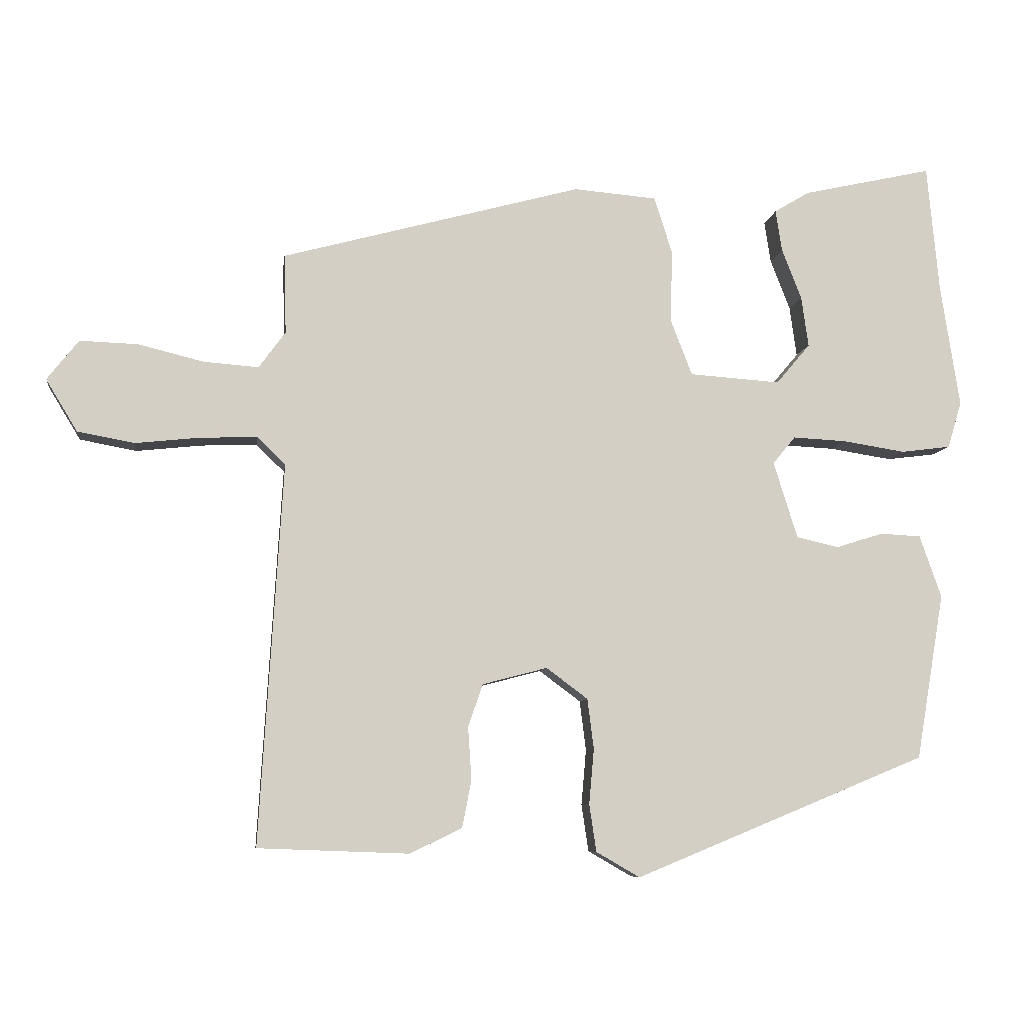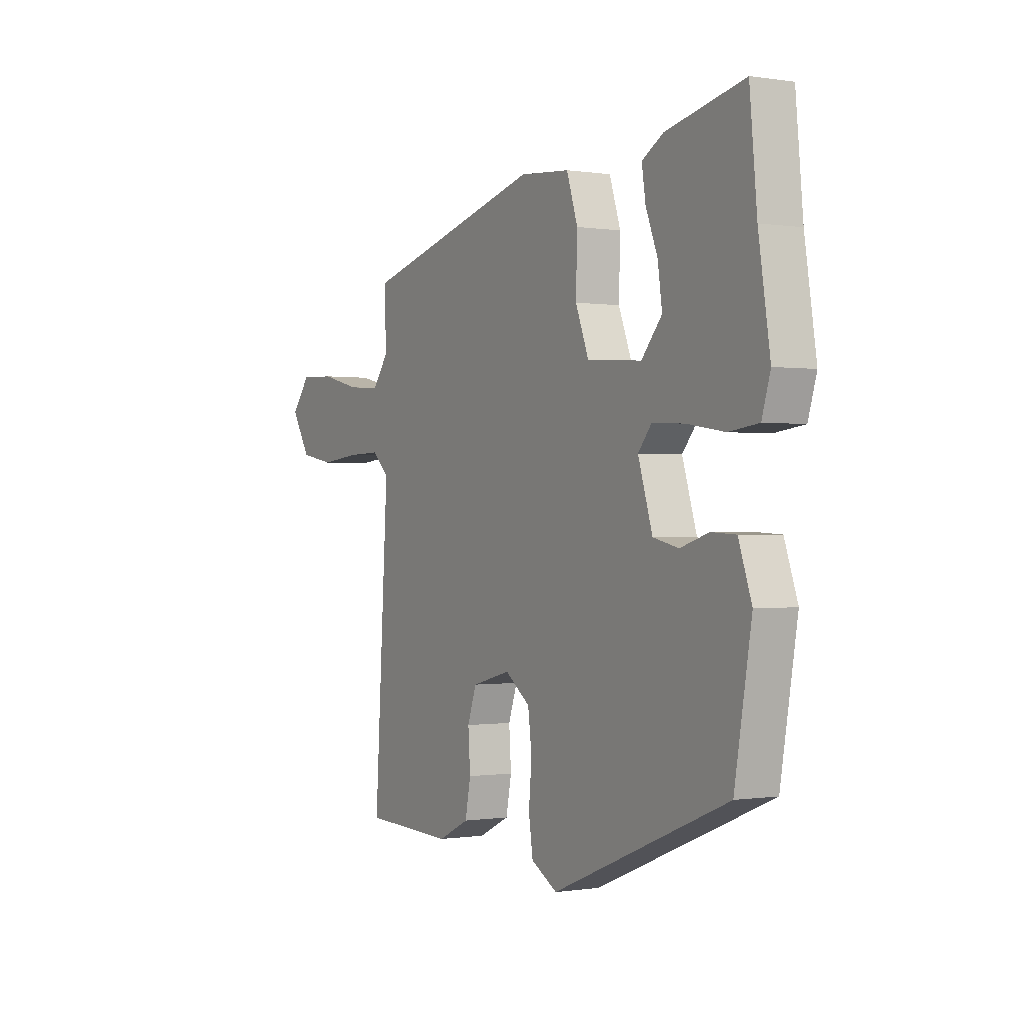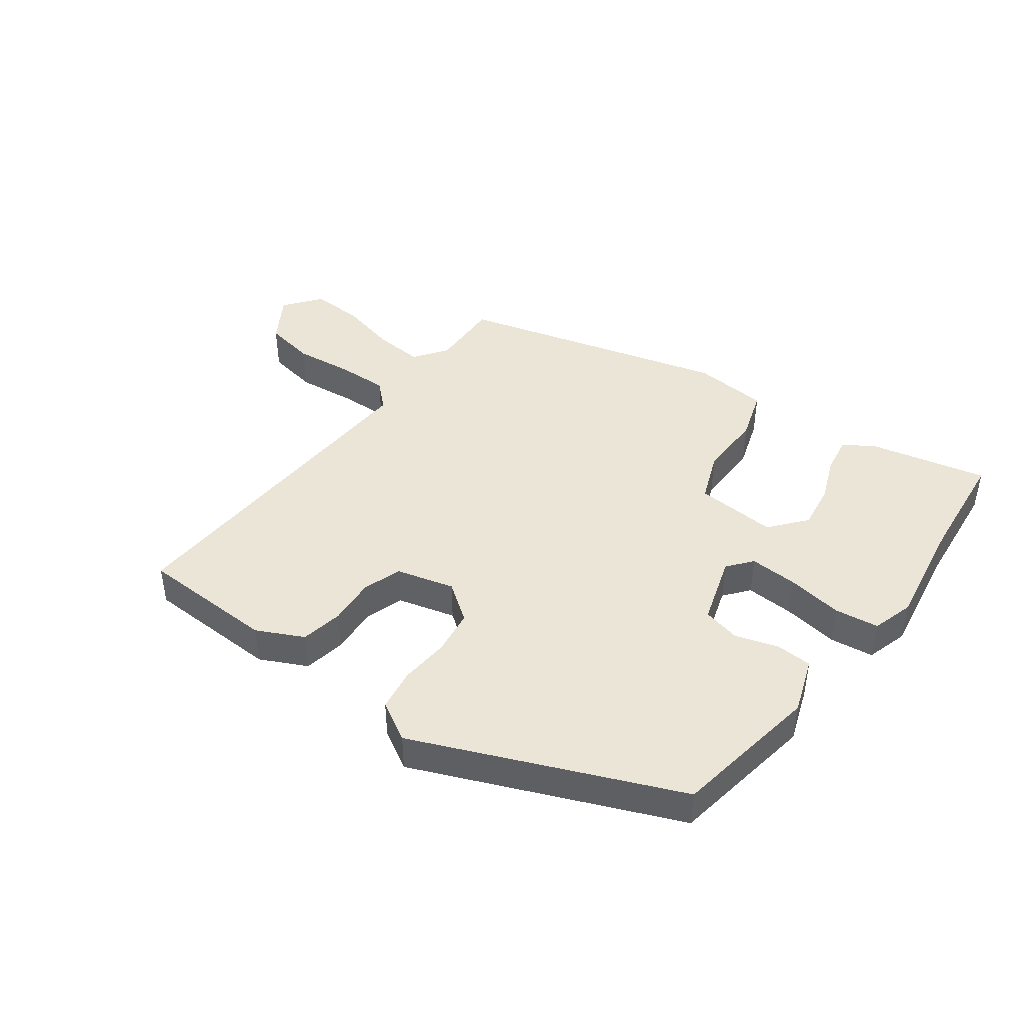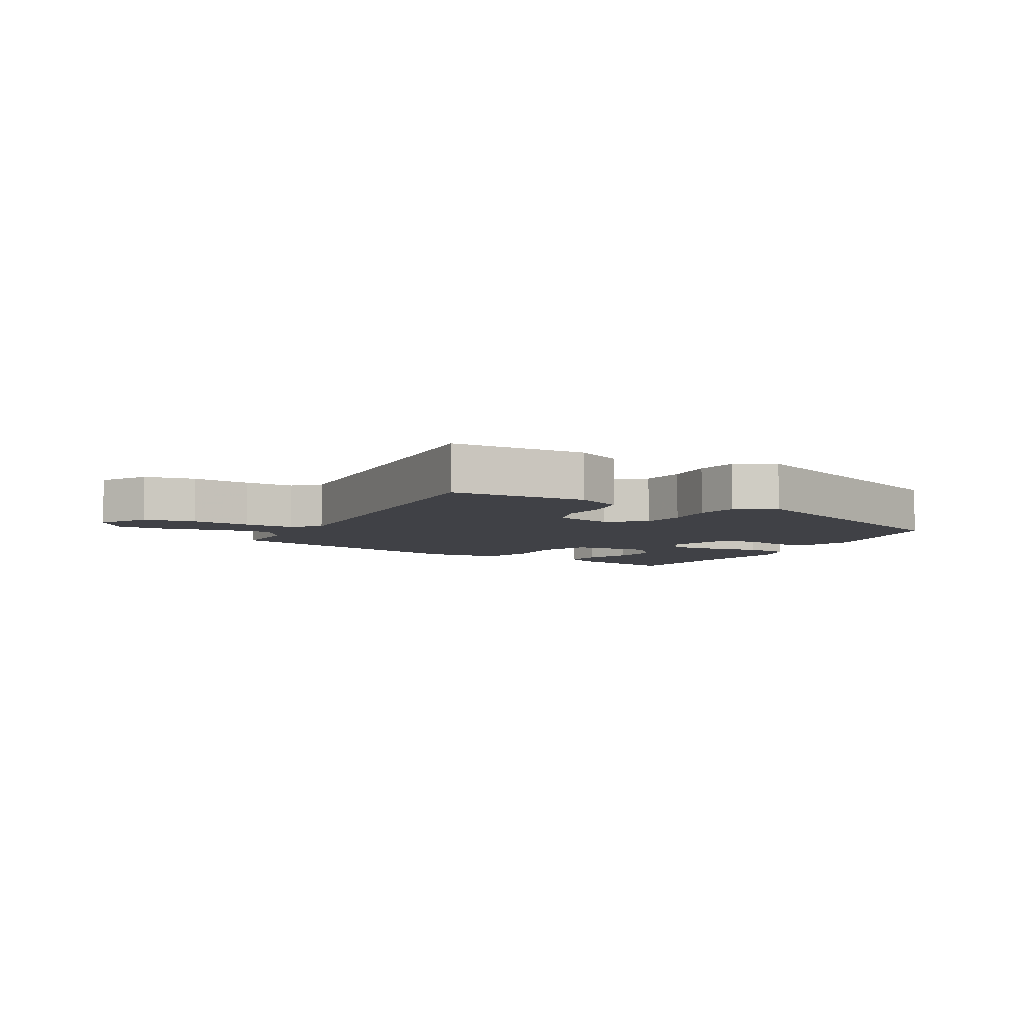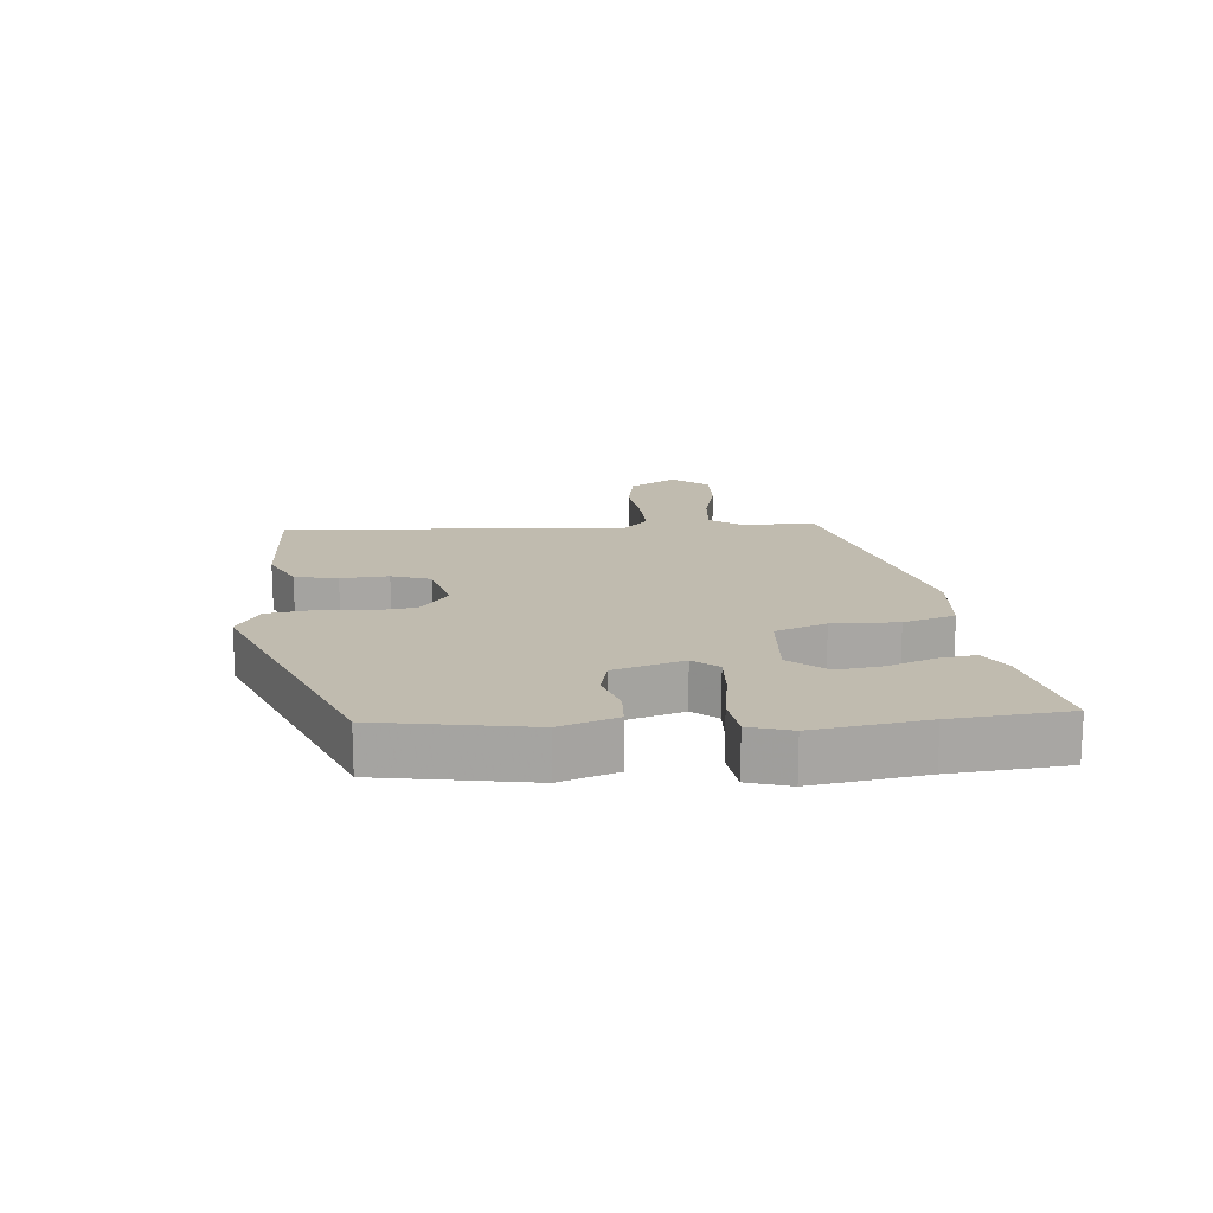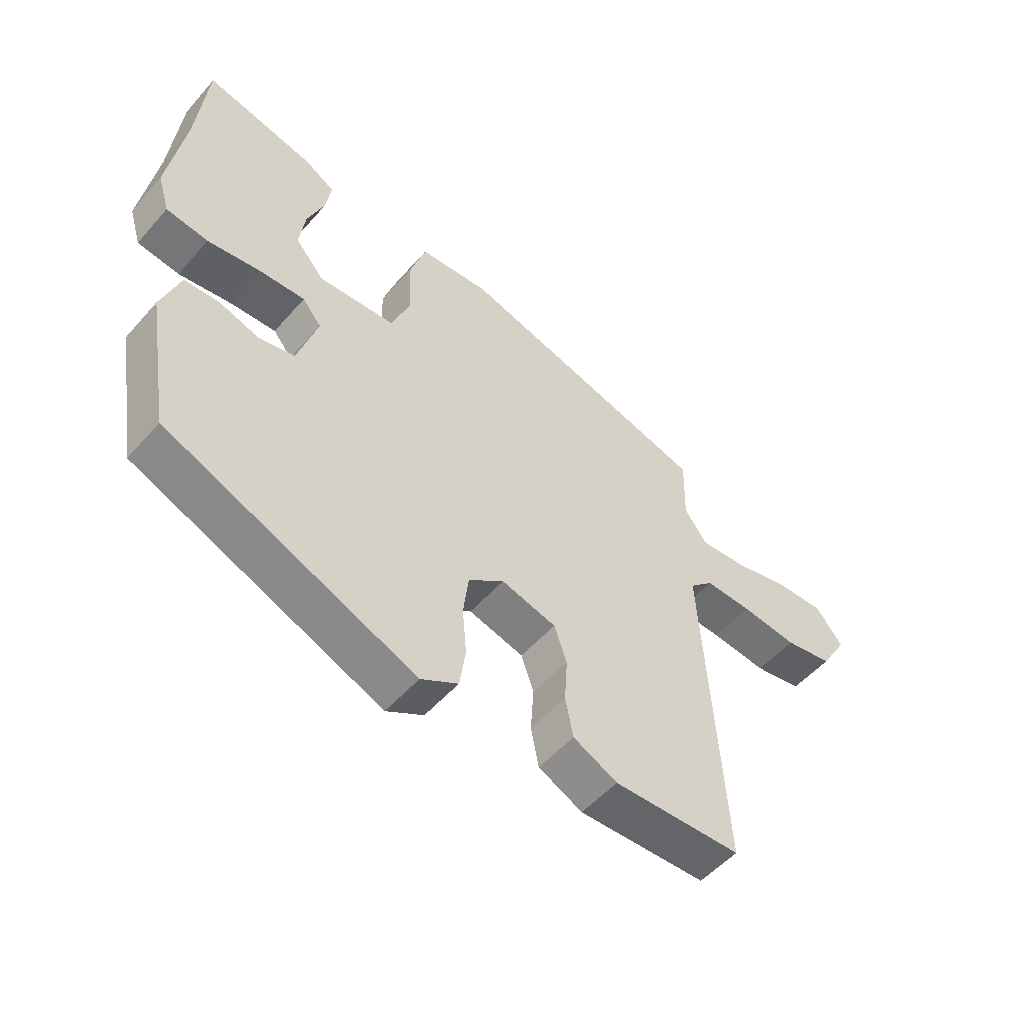
<metadata>
{"format":"obj","ext":"obj","renderer":"f3d","projection":"perspective","resolution":1024,"background":"white","views":[{"elev":-7.7,"azim":172.6,"up":"+Z"},{"elev":-0.3,"azim":-120.5,"up":"+Z"},{"elev":44.0,"azim":-143.8,"up":"+Y"},{"elev":-6.0,"azim":151.3,"up":"+Y"},{"elev":16.0,"azim":-94.9,"up":"+Y"},{"elev":-52.7,"azim":-40.0,"up":"+Z"}]}
</metadata>
<code>
v -0.512 0.07 0.375
v -0.495 0.07 0.556
v -0.311 0.07 0.515
v -0.261 0.07 0.485
v -0.27 0.07 0.426
v -0.298 0.07 0.354
v -0.308 0.07 0.282
v -0.26 0.07 0.225
v -0.131 0.07 0.234
v -0.1 0.07 0.314
v -0.103 0.07 0.417
v -0.077 0.07 0.498
v 0.041 0.07 0.508
v 0.468 0.07 0.393
v 0.465 0.07 0.28
v 0.503 0.07 0.228
v 0.581 0.07 0.234
v 0.674 0.07 0.257
v 0.757 0.07 0.26
v 0.802 0.07 0.203
v 0.757 0.07 0.129
v 0.676 0.07 0.114
v 0.582 0.07 0.124
v 0.503 0.07 0.126
v 0.463 0.07 0.088
v 0.496 0.07 -0.455
v 0.281 0.07 -0.463
v 0.207 0.07 -0.427
v 0.194 0.07 -0.36
v 0.199 0.07 -0.285
v 0.178 0.07 -0.224
v 0.086 0.07 -0.2
v 0.027 0.07 -0.244
v 0.018 0.07 -0.315
v 0.025 0.07 -0.394
v 0.015 0.07 -0.461
v -0.047 0.07 -0.497
v -0.462 0.07 -0.326
v -0.502 0.07 -0.09
v -0.471 0.07 -0.001
v -0.413 0.07 0.002
v -0.346 0.07 -0.019
v -0.286 0.07 -0.005
v -0.252 0.07 0.104
v -0.284 0.07 0.143
v -0.36 0.07 0.139
v -0.449 0.07 0.125
v -0.519 0.07 0.134
v -0.539 0.07 0.2
v -0.512 0 0.375
v -0.495 0 0.556
v -0.311 0 0.515
v -0.261 0 0.485
v -0.27 0 0.426
v -0.298 0 0.354
v -0.308 0 0.282
v -0.26 0 0.225
v -0.131 0 0.234
v -0.1 0 0.314
v -0.103 0 0.417
v -0.077 0 0.498
v 0.041 0 0.508
v 0.468 0 0.393
v 0.465 0 0.28
v 0.503 0 0.228
v 0.581 0 0.234
v 0.674 0 0.257
v 0.757 0 0.26
v 0.802 0 0.203
v 0.757 0 0.129
v 0.676 0 0.114
v 0.582 0 0.124
v 0.503 0 0.126
v 0.463 0 0.088
v 0.496 0 -0.455
v 0.281 0 -0.463
v 0.207 0 -0.427
v 0.194 0 -0.36
v 0.199 0 -0.285
v 0.178 0 -0.224
v 0.086 0 -0.2
v 0.027 0 -0.244
v 0.018 0 -0.315
v 0.025 0 -0.394
v 0.015 0 -0.461
v -0.047 0 -0.497
v -0.462 0 -0.326
v -0.502 0 -0.09
v -0.471 0 -0.001
v -0.413 0 0.002
v -0.346 0 -0.019
v -0.286 0 -0.005
v -0.252 0 0.104
v -0.284 0 0.143
v -0.36 0 0.139
v -0.449 0 0.125
v -0.519 0 0.134
v -0.539 0 0.2
f 46 47 48 49
f 45 46 49 1
f 39 40 41 42
f 39 42 43
f 38 39 43
f 37 38 43
f 34 35 36 37
f 33 34 37 43
f 32 33 43 44
f 27 28 29 30
f 25 26 27 30
f 25 30 31
f 20 21 22 23
f 20 23 24
f 17 18 19 20
f 16 17 20 24
f 15 16 24 25
f 13 14 15
f 10 11 12 13
f 9 10 13 15
f 3 4 5 6
f 3 6 7
f 2 3 7
f 45 1 2 7
f 44 45 7 8
f 32 44 8 9
f 25 31 32
f 9 15 25 32
f 98 97 96 95
f 50 98 95 94
f 91 90 89 88
f 92 91 88
f 92 88 87
f 92 87 86
f 86 85 84 83
f 92 86 83 82
f 93 92 82 81
f 79 78 77 76
f 79 76 75 74
f 80 79 74
f 72 71 70 69
f 73 72 69
f 69 68 67 66
f 73 69 66 65
f 74 73 65 64
f 64 63 62
f 62 61 60 59
f 64 62 59 58
f 55 54 53 52
f 56 55 52
f 56 52 51
f 56 51 50 94
f 57 56 94 93
f 58 57 93 81
f 81 80 74
f 81 74 64 58
f 1 50 51 2
f 2 51 52 3
f 3 52 53 4
f 4 53 54 5
f 5 54 55 6
f 6 55 56 7
f 7 56 57 8
f 8 57 58 9
f 9 58 59 10
f 10 59 60 11
f 11 60 61 12
f 12 61 62 13
f 13 62 63 14
f 14 63 64 15
f 15 64 65 16
f 16 65 66 17
f 17 66 67 18
f 18 67 68 19
f 19 68 69 20
f 20 69 70 21
f 21 70 71 22
f 22 71 72 23
f 23 72 73 24
f 24 73 74 25
f 25 74 75 26
f 26 75 76 27
f 27 76 77 28
f 28 77 78 29
f 29 78 79 30
f 30 79 80 31
f 31 80 81 32
f 32 81 82 33
f 33 82 83 34
f 34 83 84 35
f 35 84 85 36
f 36 85 86 37
f 37 86 87 38
f 38 87 88 39
f 39 88 89 40
f 40 89 90 41
f 41 90 91 42
f 42 91 92 43
f 43 92 93 44
f 44 93 94 45
f 45 94 95 46
f 46 95 96 47
f 47 96 97 48
f 48 97 98 49
f 49 98 50 1

</code>
